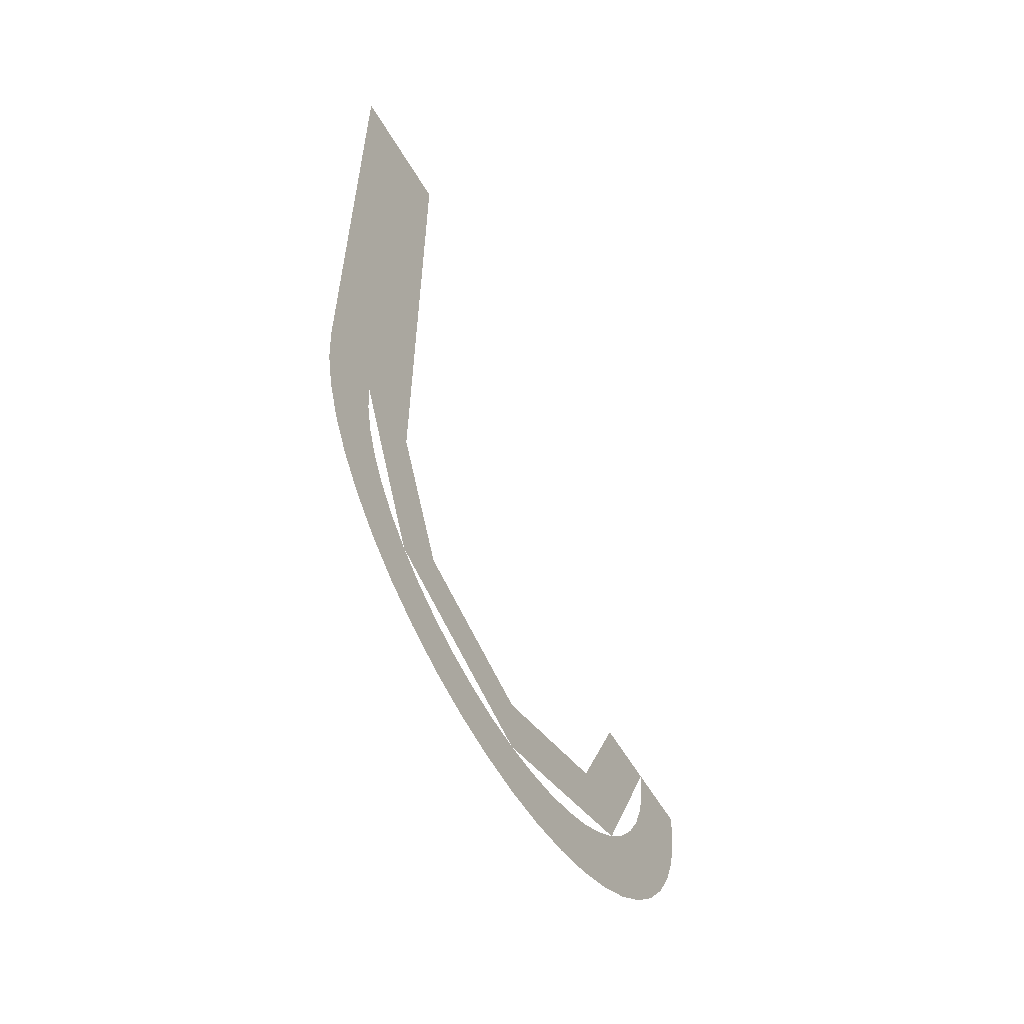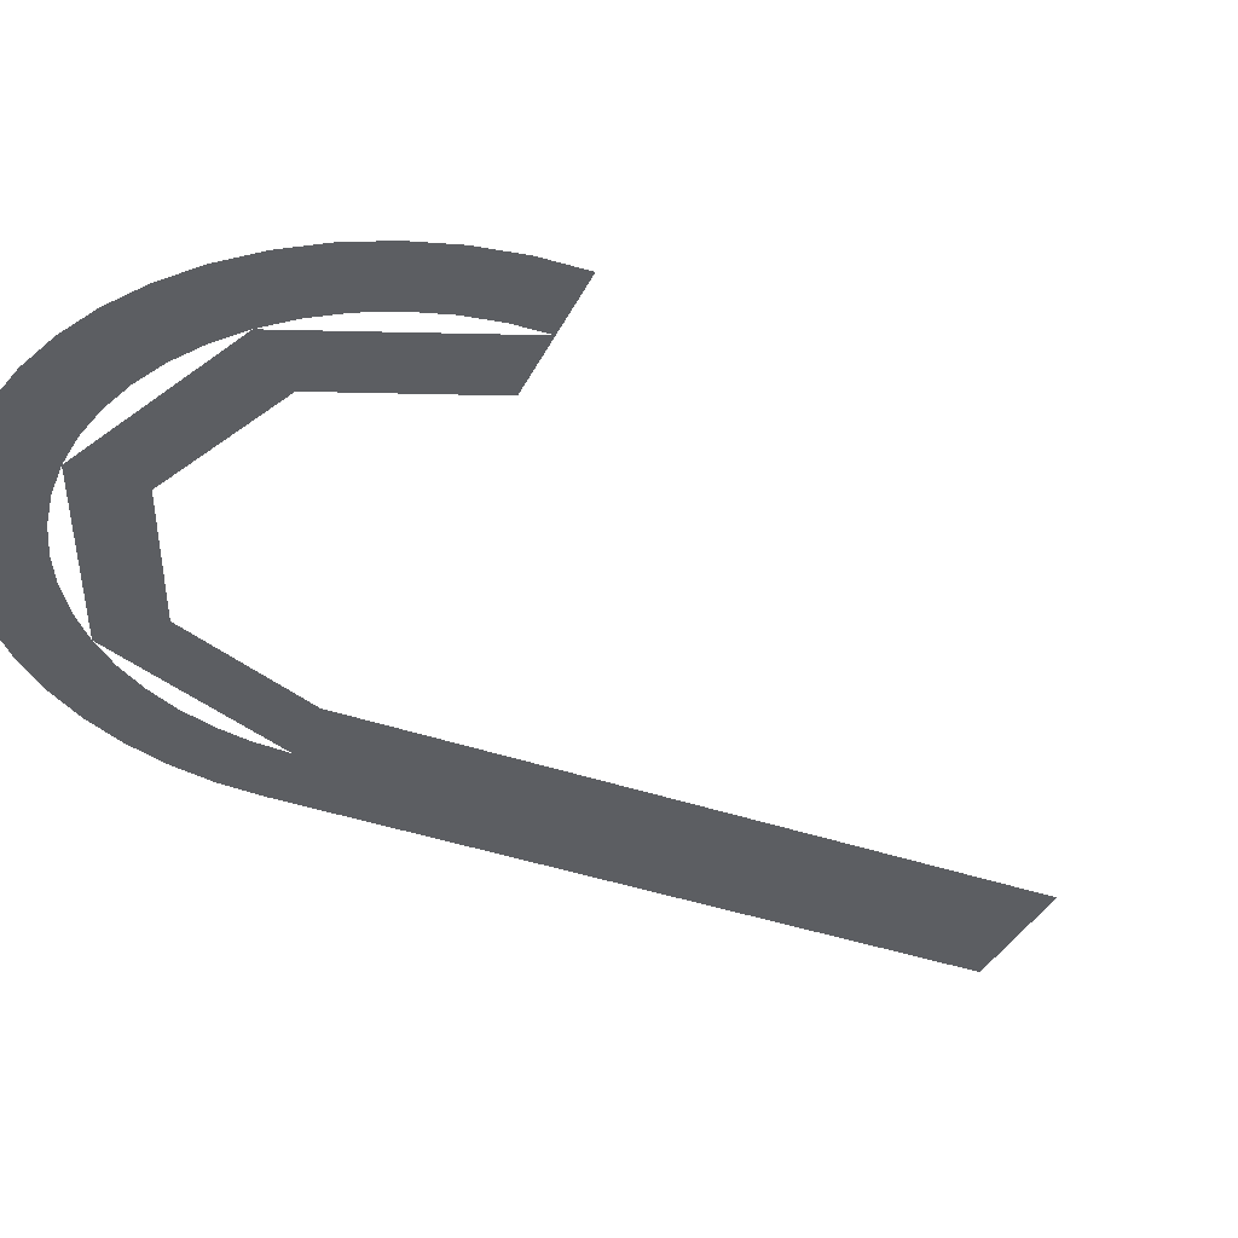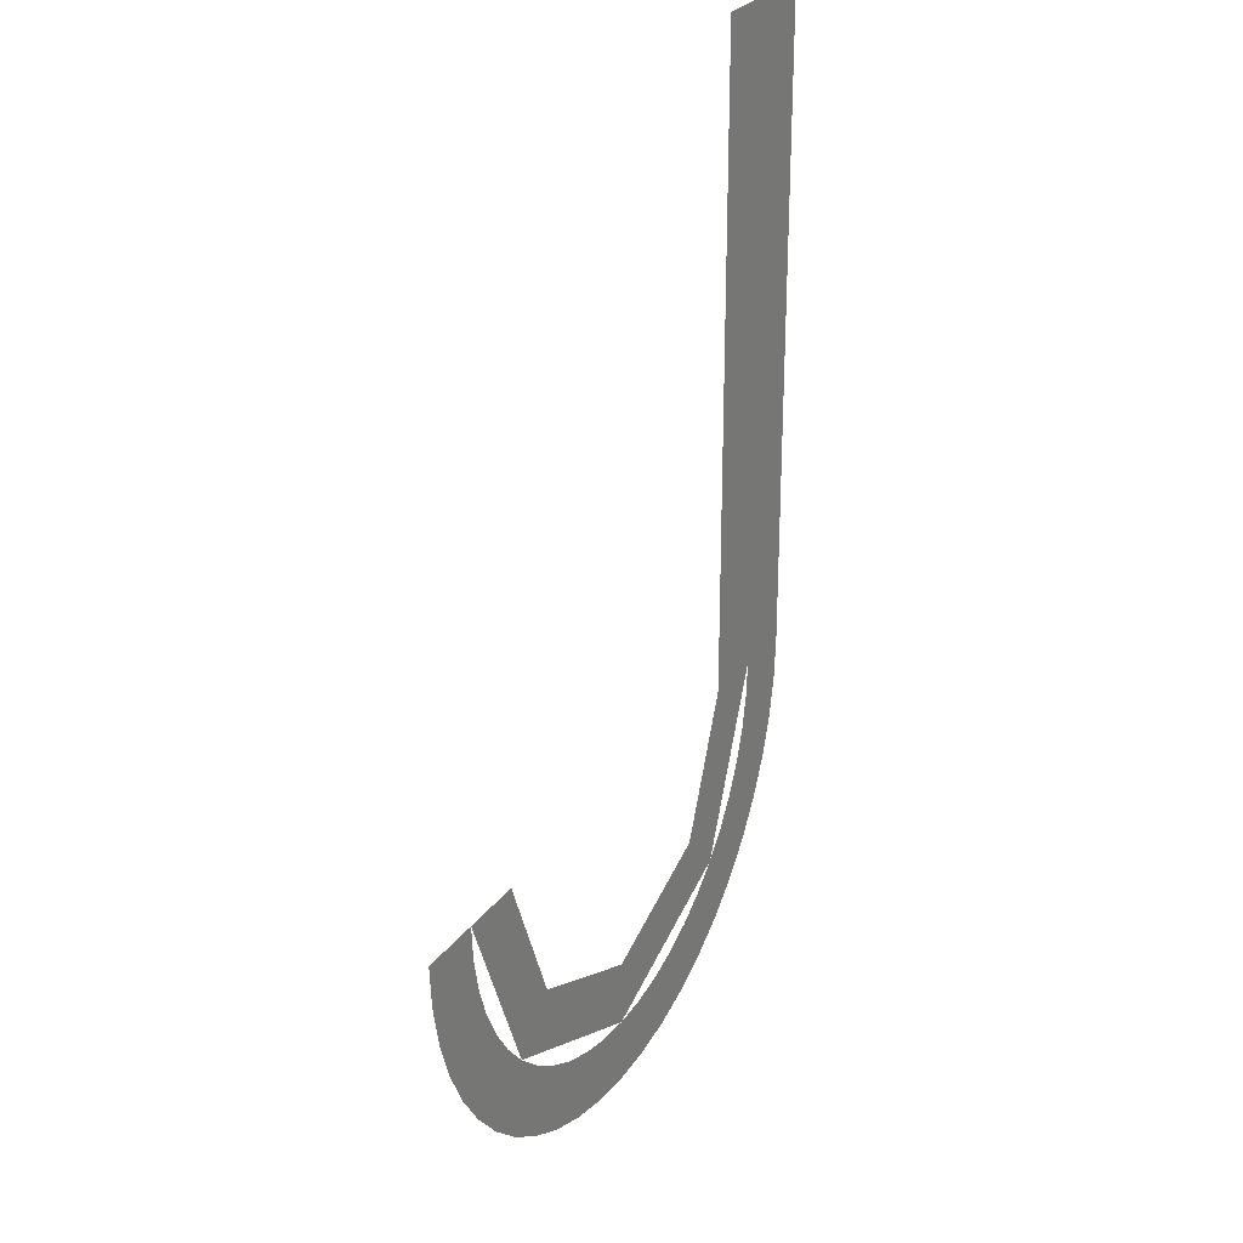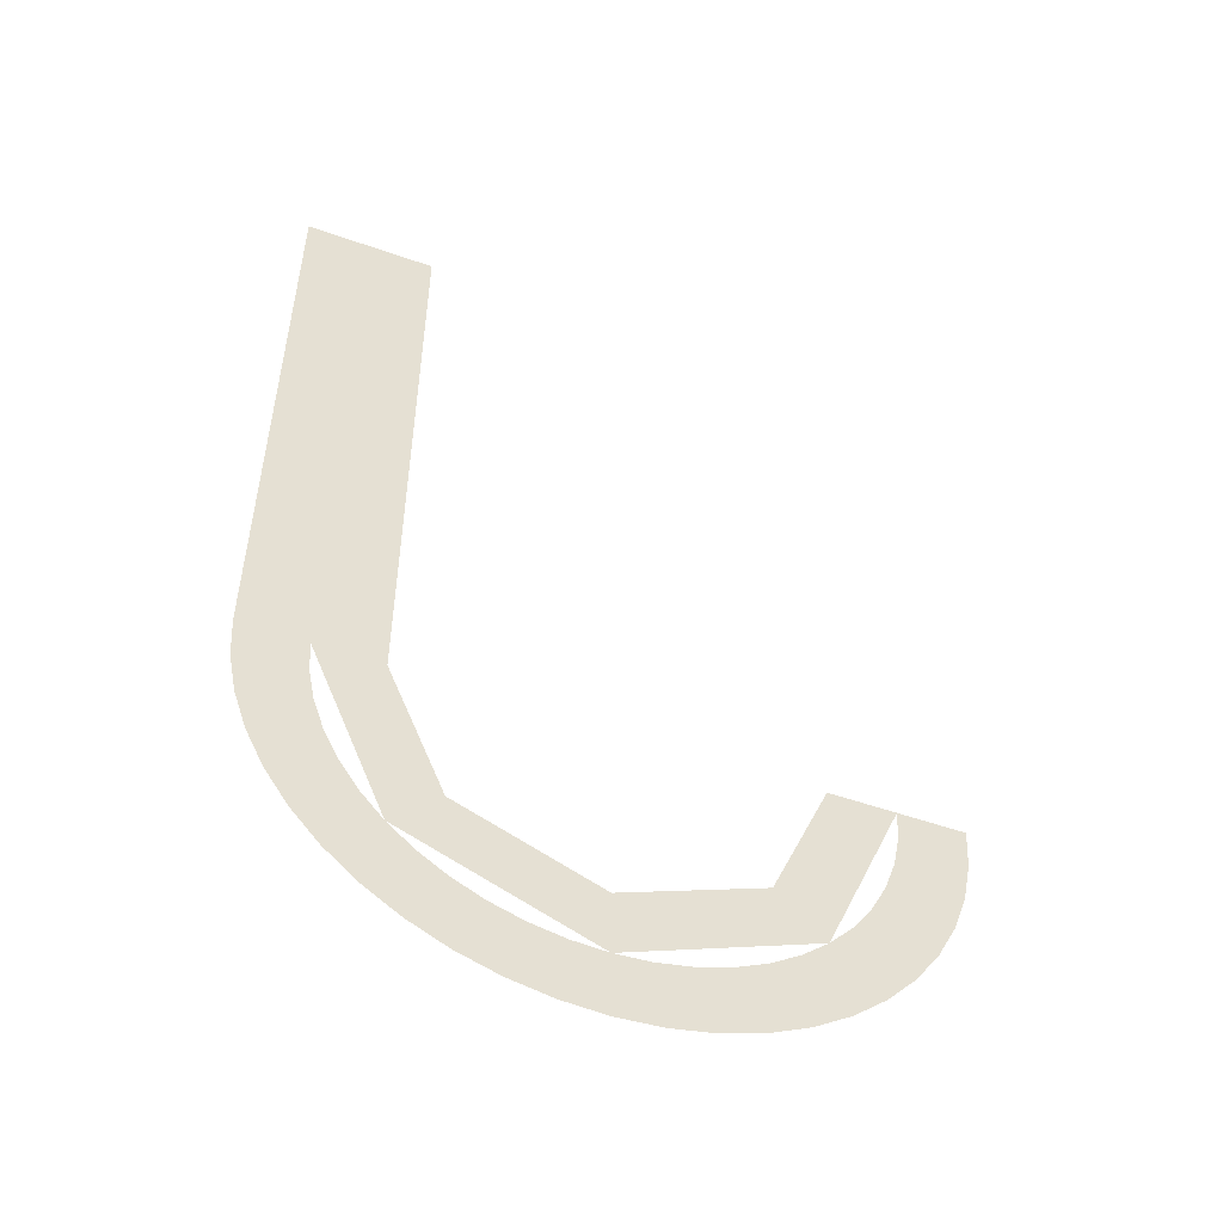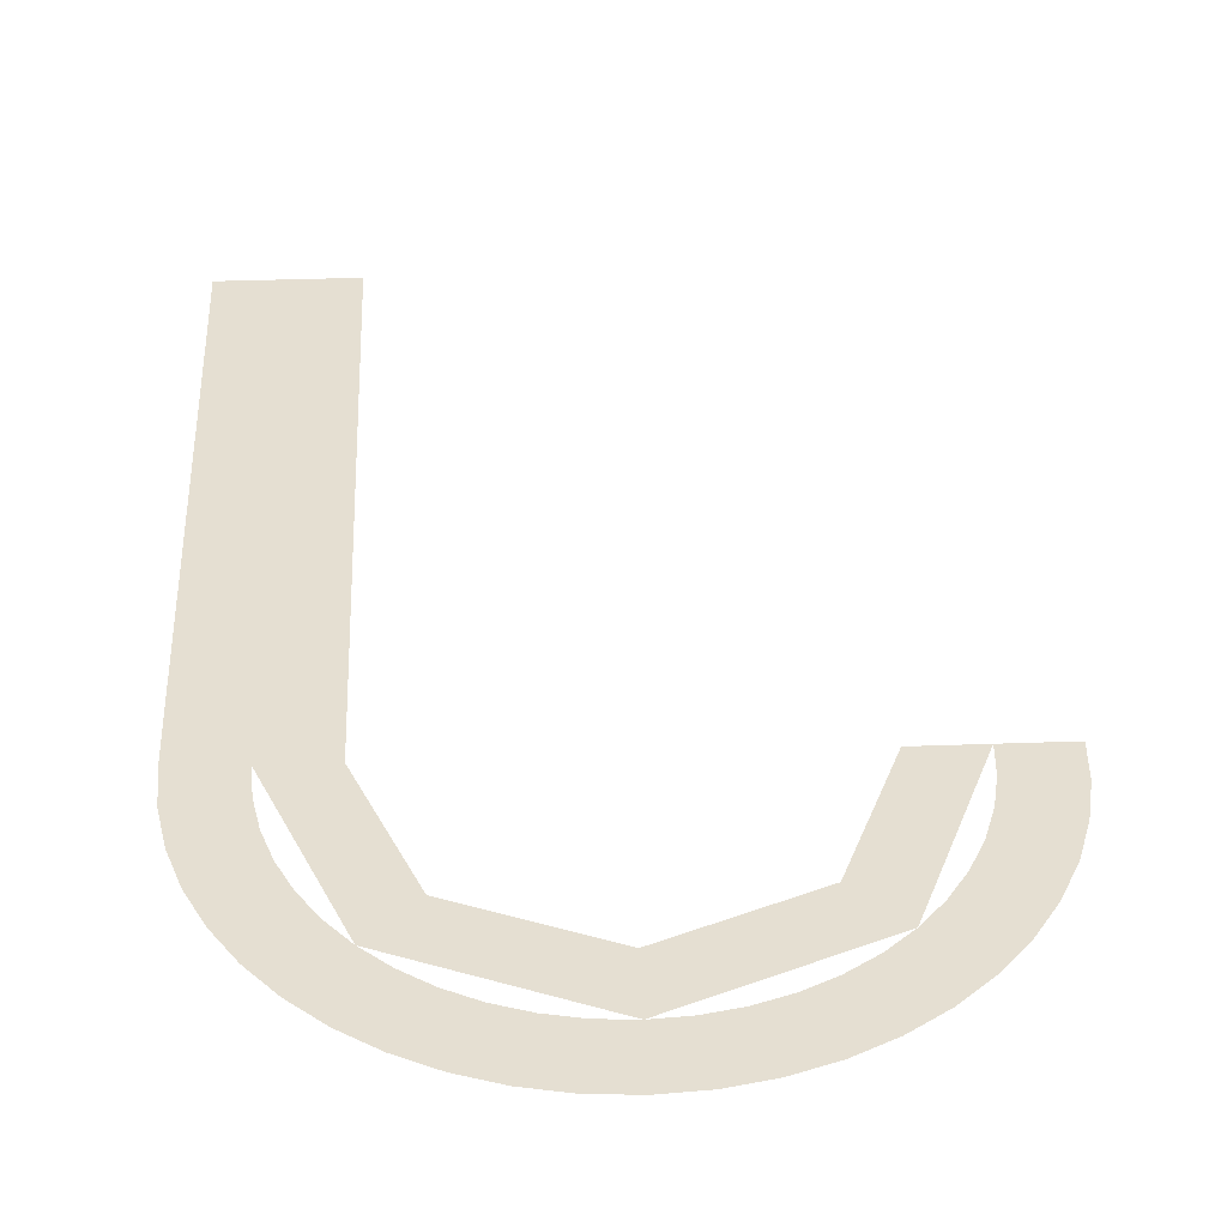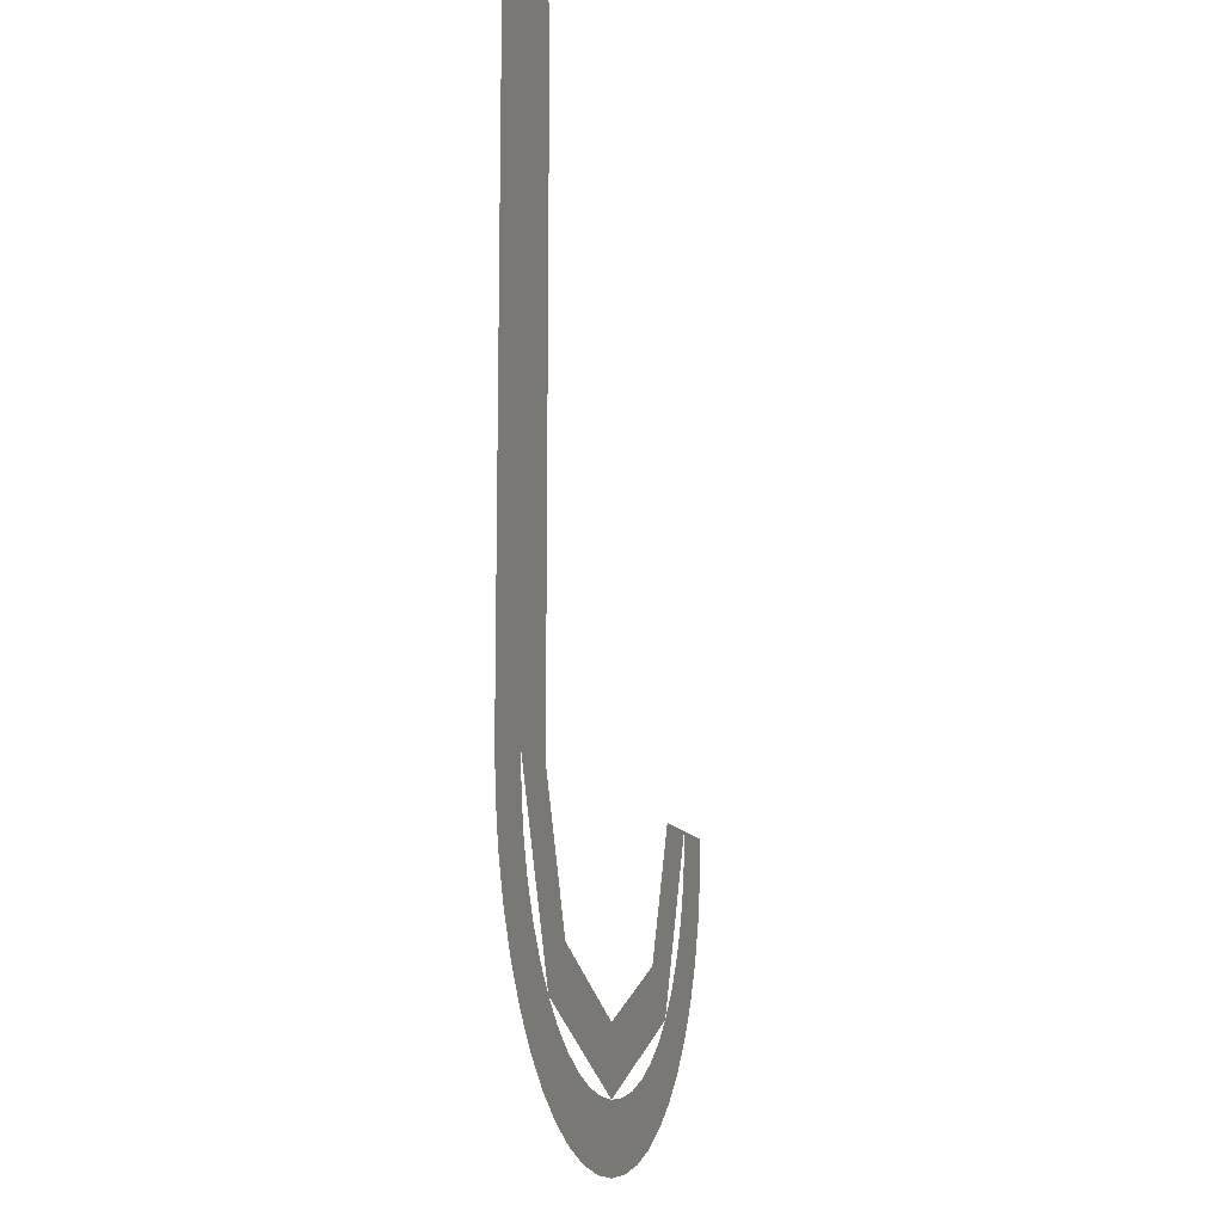
<metadata>
{"format":"obj","ext":"obj","renderer":"f3d","projection":"perspective","resolution":1024,"background":"white","views":[{"elev":-60.7,"azim":120.9,"up":"+Z"},{"elev":-37.9,"azim":-114.2,"up":"+Y"},{"elev":27.0,"azim":-61.8,"up":"+Z"},{"elev":-52.7,"azim":159.3,"up":"+Z"},{"elev":37.5,"azim":177.4,"up":"+Y"},{"elev":-12.1,"azim":105.6,"up":"+Z"}]}
</metadata>
<code>
v -0.2 0 -0.125
v -0.1414 0 -0.2664
v -0.1061 0 -0.2311
v -0.15 0 -0.125
v -0.1414 0 -0.2664
v 0 0 -0.325
v 0 0 -0.275
v -0.1061 0 -0.2311
v 0 0 -0.325
v 0.1414 0 -0.2664
v 0.1061 0 -0.2311
v 0 0 -0.275
v 0.1414 0 -0.2664
v 0.2 0 -0.125
v 0.15 0 -0.125
v 0.1061 0 -0.2311
v -0.25 0 -0.125
v -0.2478 0 -0.1576
v -0.1983 0 -0.1511
v -0.2 0 -0.125
v -0.2478 0 -0.1576
v -0.2415 0 -0.1897
v -0.1932 0 -0.1768
v -0.1983 0 -0.1511
v -0.2415 0 -0.1897
v -0.231 0 -0.2207
v -0.1848 0 -0.2015
v -0.1932 0 -0.1768
v -0.231 0 -0.2207
v -0.2165 0 -0.25
v -0.1732 0 -0.225
v -0.1848 0 -0.2015
v -0.2165 0 -0.25
v -0.1983 0 -0.2772
v -0.1587 0 -0.2468
v -0.1732 0 -0.225
v -0.1983 0 -0.2772
v -0.1768 0 -0.3018
v -0.1414 0 -0.2664
v -0.1587 0 -0.2468
v -0.1768 0 -0.3018
v -0.1522 0 -0.3234
v -0.1218 0 -0.2837
v -0.1414 0 -0.2664
v -0.1522 0 -0.3234
v -0.125 0 -0.3415
v -0.1 0 -0.2982
v -0.1218 0 -0.2837
v -0.125 0 -0.3415
v -0.09567 0 -0.356
v -0.07654 0 -0.3098
v -0.1 0 -0.2982
v -0.09567 0 -0.356
v -0.0647 0 -0.3665
v -0.05176 0 -0.3182
v -0.07654 0 -0.3098
v -0.0647 0 -0.3665
v -0.03263 0 -0.3729
v -0.0261 0 -0.3233
v -0.05176 0 -0.3182
v -0.03263 0 -0.3729
v 0 0 -0.375
v 0 0 -0.325
v -0.0261 0 -0.3233
v 0 0 -0.375
v 0.03263 0 -0.3729
v 0.0261 0 -0.3233
v 0 0 -0.325
v 0.03263 0 -0.3729
v 0.0647 0 -0.3665
v 0.05176 0 -0.3182
v 0.0261 0 -0.3233
v 0.0647 0 -0.3665
v 0.09567 0 -0.356
v 0.07654 0 -0.3098
v 0.05176 0 -0.3182
v 0.09567 0 -0.356
v 0.125 0 -0.3415
v 0.1 0 -0.2982
v 0.07654 0 -0.3098
v 0.125 0 -0.3415
v 0.1522 0 -0.3234
v 0.1218 0 -0.2837
v 0.1 0 -0.2982
v 0.1522 0 -0.3234
v 0.1768 0 -0.3018
v 0.1414 0 -0.2664
v 0.1218 0 -0.2837
v 0.1768 0 -0.3018
v 0.1983 0 -0.2772
v 0.1587 0 -0.2468
v 0.1414 0 -0.2664
v 0.1983 0 -0.2772
v 0.2165 0 -0.25
v 0.1732 0 -0.225
v 0.1587 0 -0.2468
v 0.2165 0 -0.25
v 0.231 0 -0.2207
v 0.1848 0 -0.2015
v 0.1732 0 -0.225
v 0.231 0 -0.2207
v 0.2415 0 -0.1897
v 0.1932 0 -0.1768
v 0.1848 0 -0.2015
v 0.2415 0 -0.1897
v 0.2478 0 -0.1576
v 0.1983 0 -0.1511
v 0.1932 0 -0.1768
v 0.2478 0 -0.1576
v 0.25 0 -0.125
v 0.2 0 -0.125
v 0.1983 0 -0.1511
v 0.15 0 -0.125
v 0.15 0 0.375
v 0.25 0 0.375
v 0.25 0 -0.125
g mesh6996558
f 1 2 3
f 3 4 1
f 5 6 7
f 7 8 5
f 9 10 11
f 11 12 9
f 13 14 15
f 15 16 13
g mesh6996560
f 17 18 19
f 19 20 17
f 21 22 23
f 23 24 21
f 25 26 27
f 27 28 25
f 29 30 31
f 31 32 29
f 33 34 35
f 35 36 33
f 37 38 39
f 39 40 37
f 41 42 43
f 43 44 41
f 45 46 47
f 47 48 45
f 49 50 51
f 51 52 49
f 53 54 55
f 55 56 53
f 57 58 59
f 59 60 57
f 61 62 63
f 63 64 61
f 65 66 67
f 67 68 65
f 69 70 71
f 71 72 69
f 73 74 75
f 75 76 73
f 77 78 79
f 79 80 77
f 81 82 83
f 83 84 81
f 85 86 87
f 87 88 85
f 89 90 91
f 91 92 89
f 93 94 95
f 95 96 93
f 97 98 99
f 99 100 97
f 101 102 103
f 103 104 101
f 105 106 107
f 107 108 105
f 109 110 111
f 111 112 109
f 113 115 114
f 115 113 116

</code>
